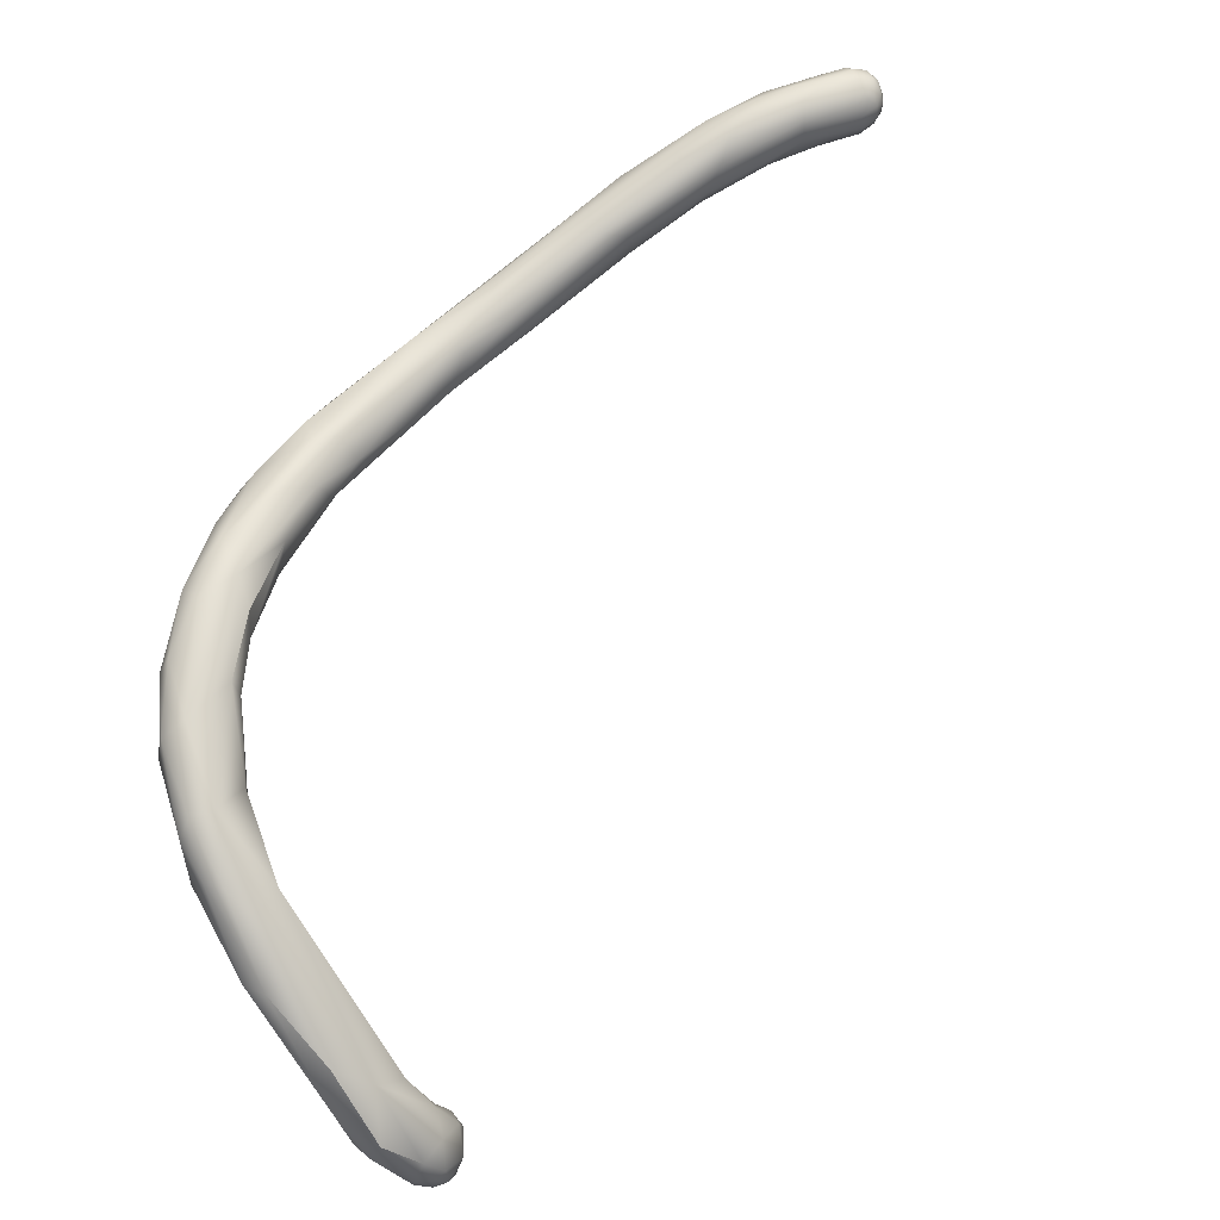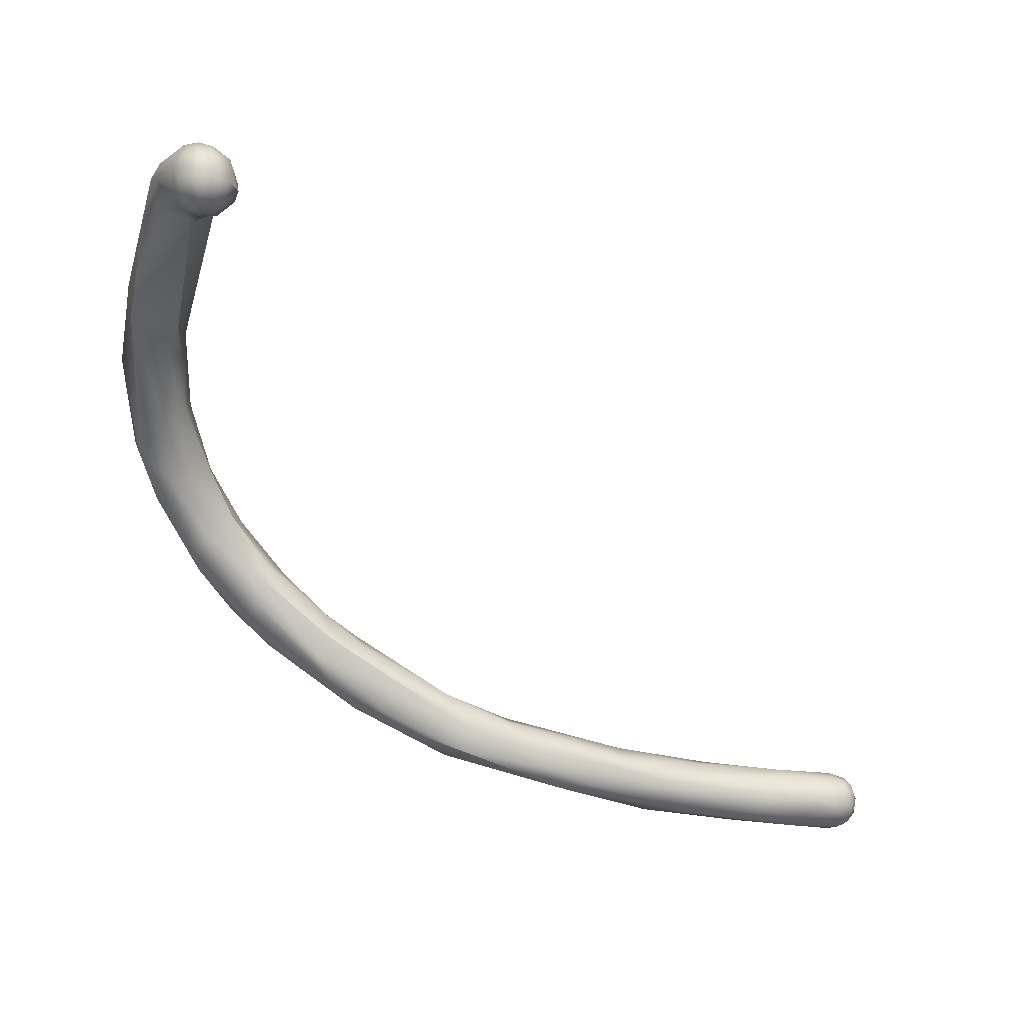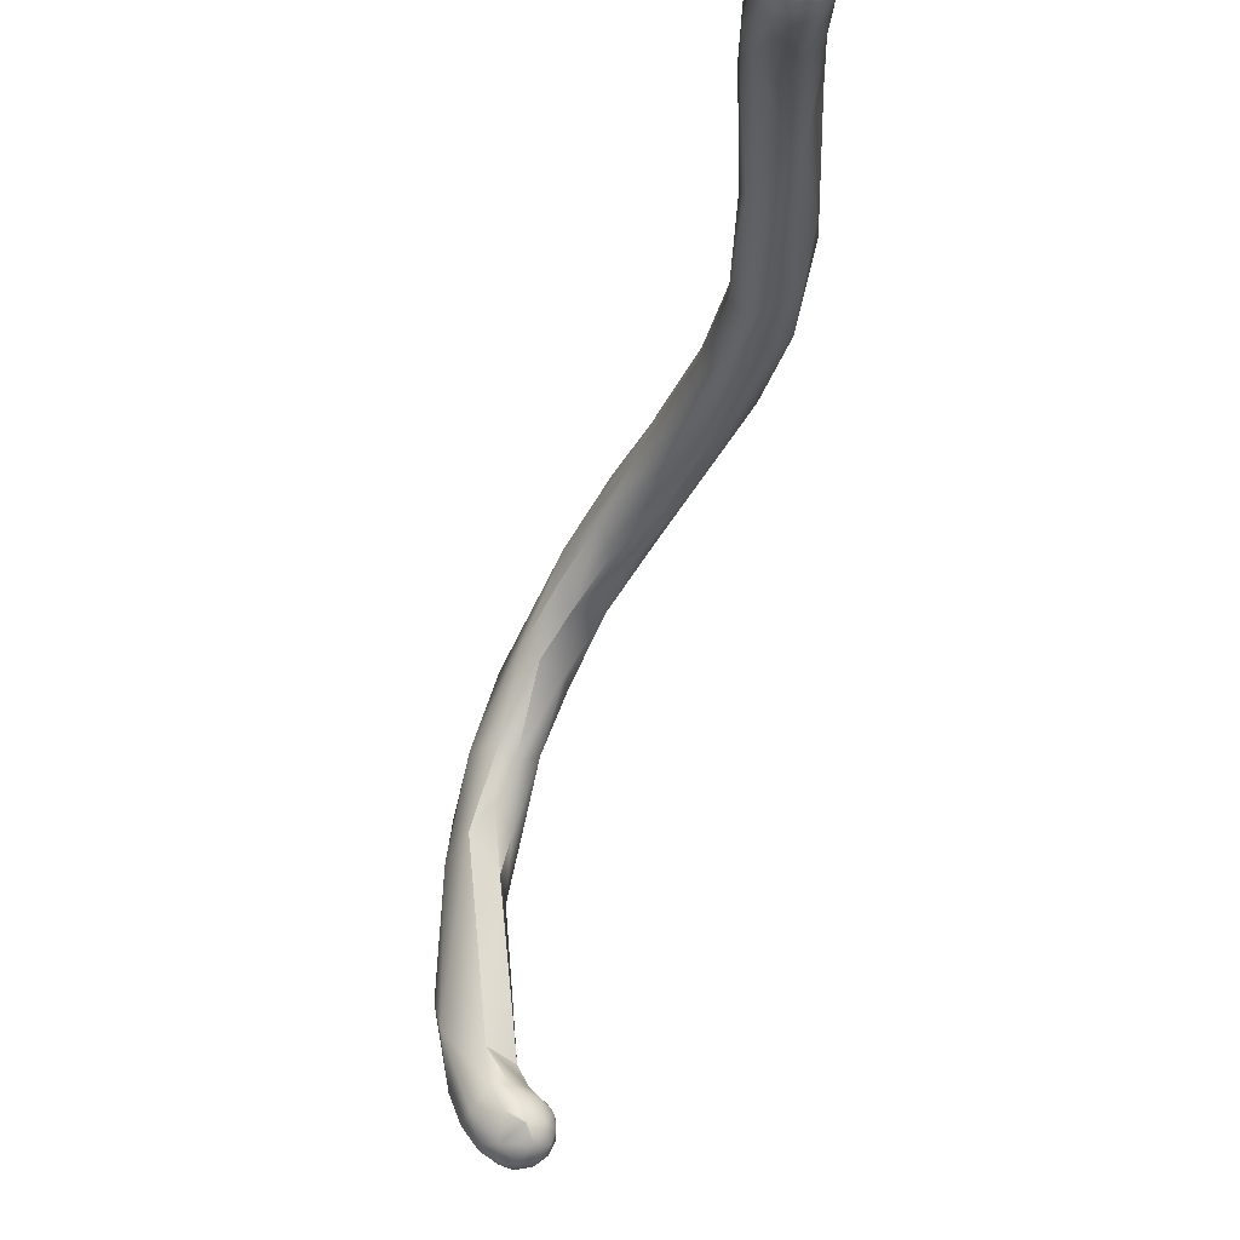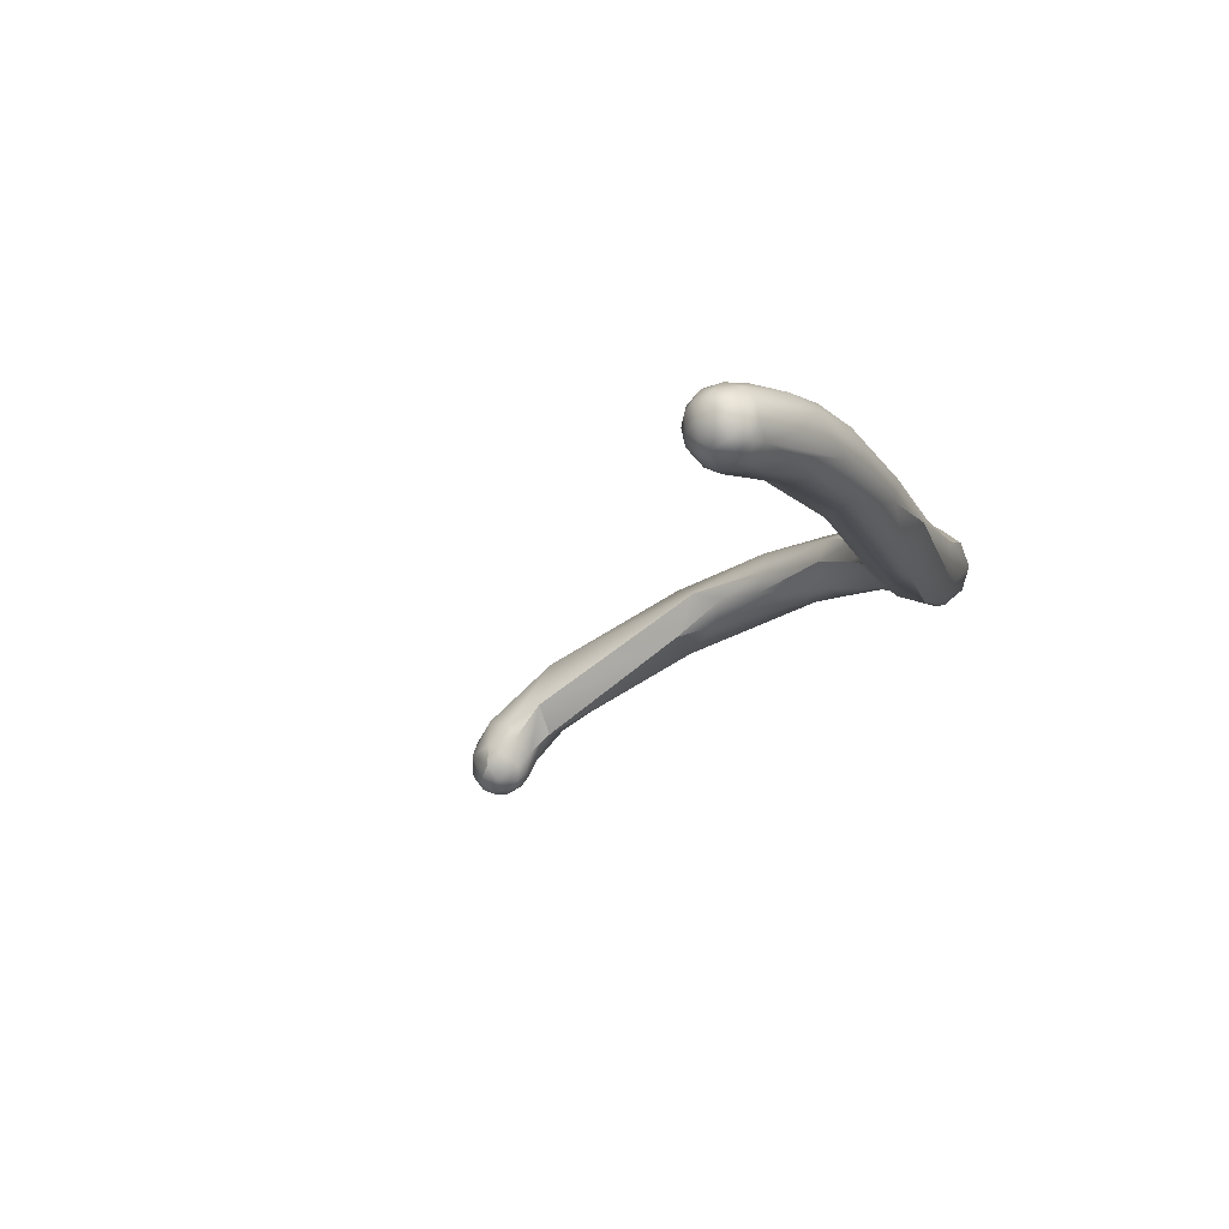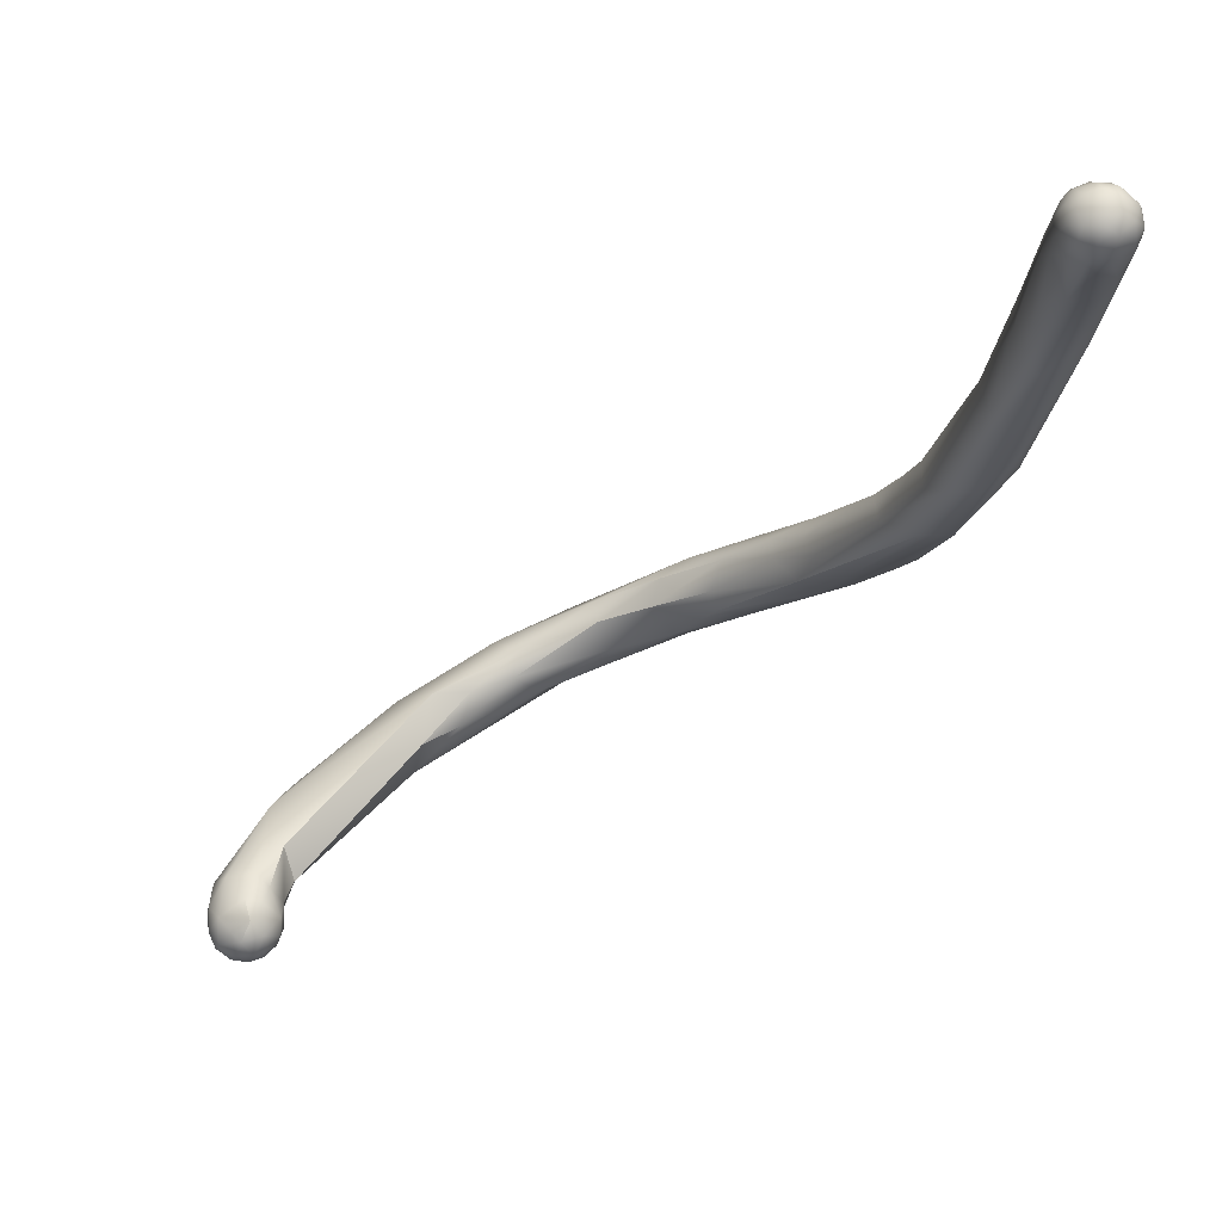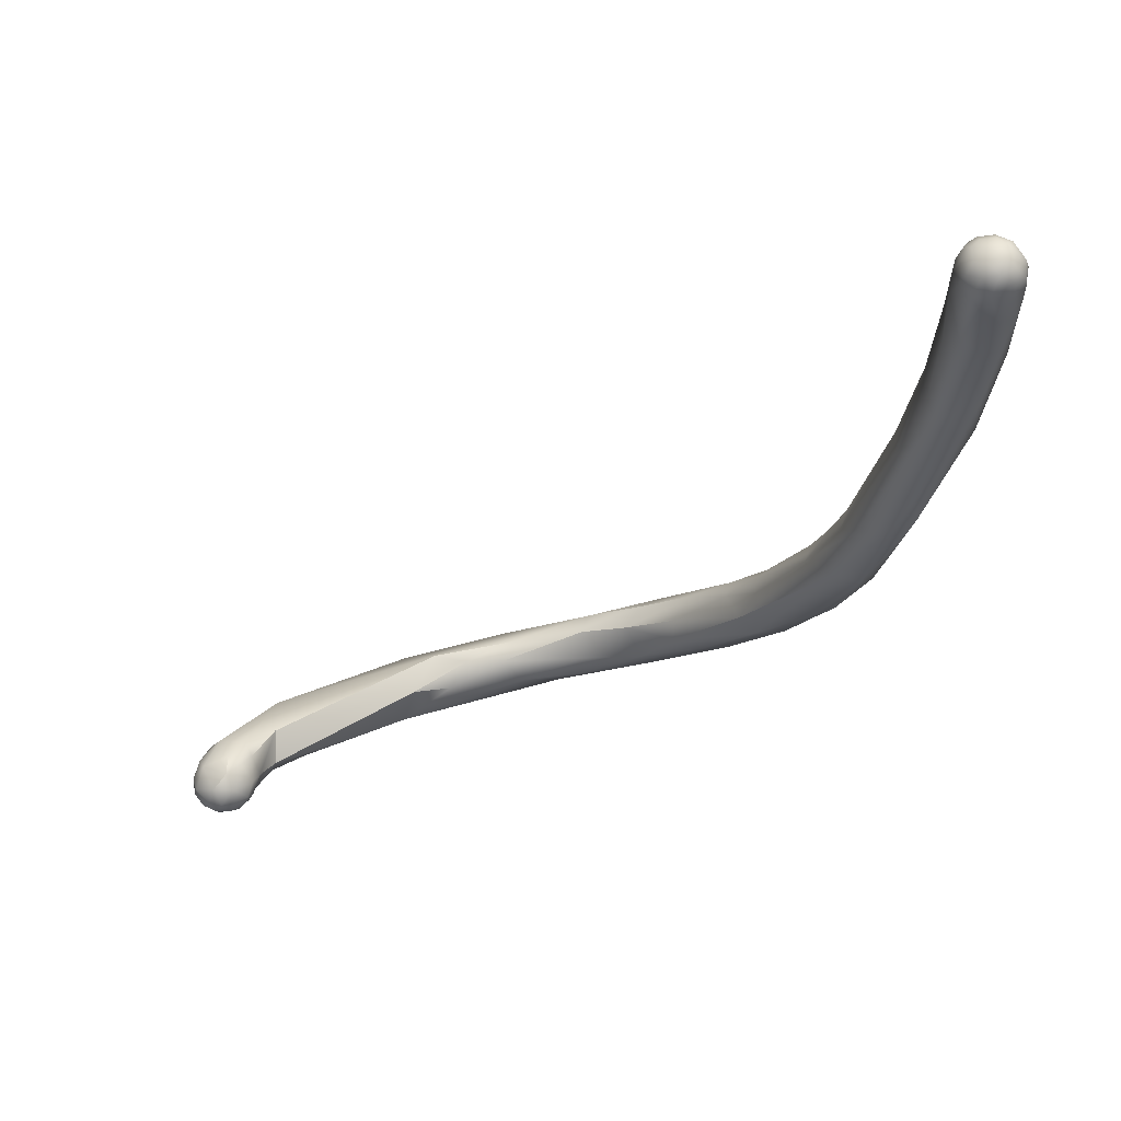
<metadata>
{"format":"obj","ext":"obj","renderer":"f3d","projection":"perspective","resolution":1024,"background":"white","views":[{"elev":69.7,"azim":68.0,"up":"+Z"},{"elev":-65.2,"azim":86.3,"up":"+Z"},{"elev":74.3,"azim":117.4,"up":"+Y"},{"elev":-8.1,"azim":-144.9,"up":"+Z"},{"elev":73.0,"azim":163.0,"up":"+Y"},{"elev":-28.7,"azim":-178.4,"up":"+Z"}]}
</metadata>
<code>
v -20.85 -81.16 1525
v -21.24 -79.26 1526
v -21.05 -79.03 1526
v -20.97 -77.56 1525
v -21.3 -78.31 1526
v -21.28 -77.38 1526
v -20.98 -77.84 1527
v -21.42 -76.39 1526
v -21.39 -75.67 1526
v -21.24 -76.51 1525
v -20.98 -76.75 1527
v -20.99 -75.25 1525
v -20.97 -74.82 1525
v -21.31 -75.36 1525
v -21.26 -74.99 1525
v -21.36 -75.07 1526
v -21.24 -75.11 1526
v -21.27 -74.8 1526
v -21.01 -74.62 1525
v -20.97 -75.05 1526
v -20.98 -74.63 1526
v -20.99 -74.5 1526
v -19.43 -85.22 1526
v -19.6 -83.95 1524
v -19.45 -82.99 1524
v -20.26 -83.46 1525
v -19.95 -82.88 1526
v -19.61 -82.89 1526
v -20.67 -81.6 1526
v -20.73 -79.47 1525
v -19.74 -80.2 1525
v -20.55 -80.16 1526
v -20.59 -78.83 1527
v -20.16 -80.13 1526
v -20.17 -78.83 1527
v -19.68 -79.25 1526
v -19.49 -79.81 1525
v -19.4 -79.68 1526
v -20.56 -77.45 1525
v -19.98 -77.2 1525
v -19.67 -77.87 1526
v -20.6 -78.07 1527
v -20.78 -76.2 1525
v -20.22 -75.55 1525
v -20.78 -75.66 1527
v -19.98 -76.84 1527
v -19.79 -76.44 1525
v -19.69 -76.93 1526
v -19.65 -76.06 1526
v -20.4 -76.73 1527
v -20.42 -75.03 1525
v -20 -75.24 1525
v -20.78 -74.42 1526
v -20.78 -74.43 1526
v -20.58 -75.06 1527
v -20.6 -74.58 1525
v -20.59 -74.47 1526
v -20.59 -74.63 1526
v -20.39 -74.47 1525
v -20.39 -74.39 1526
v -20.2 -75.07 1527
v -20.2 -74.69 1525
v -20.2 -74.81 1526
v -20.21 -74.54 1526
v -20.01 -75.31 1526
v -19.99 -75.01 1526
v -19.86 -74.82 1525
v -19.89 -74.81 1526
v -20.01 -74.56 1526
v -20 -74.57 1526
v -19.72 -75.29 1525
v -19.63 -75.28 1526
v -19.75 -75.26 1526
v -19.76 -74.82 1526
v -17.71 -90.49 1525
v -17.84 -88.93 1524
v -18.42 -88.17 1526
v -17.71 -88.5 1526
v -18.81 -87.58 1524
v -18.39 -86.98 1524
v -17.7 -86.87 1524
v -17.8 -87.13 1526
v -18.16 -84.9 1524
v -17.78 -85.56 1525
v -18.59 -86.12 1526
v -18.02 -85.74 1526
v -18.8 -84.55 1524
v -18.93 -82.01 1525
v -19.22 -82.68 1526
v -18.99 -82.09 1526
v -16.03 -92.97 1527
v -17.04 -91.35 1526
v -16.7 -92.33 1526
v -16.4 -91.37 1527
v -17.54 -90.43 1525
v -16.65 -91.19 1525
v -16.2 -90.74 1526
v -17.38 -89.39 1524
v -17.2 -88.21 1526
v -17 -87.61 1525
v -17.58 -87.03 1526
v -14.98 -94.47 1526
v -15.95 -93.4 1526
v -15.86 -93.26 1526
v -15.12 -93.82 1526
v -15.09 -94.24 1527
v -15.8 -91.66 1525
v -15.35 -91.27 1525
v -15.14 -91.69 1527
v -14.99 -91.45 1526
v -15.18 -92.58 1527
v -15.78 -90.15 1525
v -15.68 -90.49 1526
v -13.77 -95.41 1526
v -13.73 -95.59 1527
v -12.92 -95.57 1526
v -13.55 -95.56 1527
v -13.11 -95.24 1528
v -14.4 -93.58 1525
v -13.49 -93.75 1526
v -13.5 -93.29 1526
v -14.45 -94.28 1527
v -13.36 -94.18 1527
v -14.01 -92.88 1527
v -11.55 -96.72 1526
v -11.96 -96.37 1527
v -11.8 -96.71 1527
v -12.55 -94.98 1526
v -12.09 -94.45 1527
v -12.53 -94.23 1527
v -10.67 -96.32 1526
v -9.993 -97.19 1526
v -10.22 -97.16 1527
v -10.32 -96.49 1528
v -9.946 -97.4 1527
v -10.74 -95.59 1526
v -10.93 -95.21 1527
v -10.74 -95.13 1527
v -8.846 -96.4 1526
v -8.211 -97.17 1527
v -8.156 -96.54 1527
v -8.304 -95.88 1526
v -8.593 -95.76 1527
v -7.067 -97.69 1526
v -6.67 -96.19 1525
v -7.913 -97.56 1527
v -6.768 -97.39 1527
v -7.168 -95.86 1526
v -5.193 -97.2 1525
v -5.269 -96.39 1527
v -6.414 -96.98 1527
v -6.193 -95.86 1526
v -5.593 -95.91 1525
v -4.556 -97.4 1526
v -4.067 -96.97 1526
v -2.28 -96.22 1523
v -2.038 -96.69 1524
v -2.078 -96.21 1525
v -1.378 -96.15 1523
v -0.6618 -96.37 1523
v -0.4238 -96.12 1523
v -0.2011 -96.11 1523
v -1.333 -96.54 1524
v -1.049 -94.81 1521
v -1.003 -95.39 1522
v -0.8681 -95.19 1521
v -0.9301 -94.58 1521
v -0.7832 -94.81 1521
v -0.6227 -95.78 1522
v -0.6107 -95.4 1521
v -0.5771 -95.19 1521
v -0.3823 -95.43 1521
v -0.3866 -94.8 1521
v -1.593 -95.2 1523
v -1.593 -94.7 1523
v -1.217 -94.8 1522
v -1.499 -95.39 1525
v -0.2793 -95.8 1524
v -1.075 -94.41 1522
v -0.5907 -94.43 1521
v -0.5886 -94.09 1521
v -0.3715 -93.84 1522
v -0.1991 -94.4 1521
v -0.0006364 -94.04 1521
v -1.012 -94.3 1522
v -0.8073 -94.28 1523
v -0.7775 -93.98 1522
v -0.3794 -93.91 1522
v 0.0008248 -95.18 1521
v 0.006615 -94.79 1521
v 0.1805 -95.51 1521
v 0.5017 -95.43 1522
v 0.5525 -95.19 1521
v 0.3956 -94.8 1521
v 0.7302 -95.01 1522
v 0.6828 -94.8 1521
v 0.732 -94.61 1522
v 0.3372 -95.02 1523
v 0.5739 -94.61 1522
v 0.5534 -95.37 1522
v 0.6666 -94.99 1522
v 0.1986 -94.42 1521
v 0.5739 -94.41 1521
v -0.03352 -94.42 1523
v 0.3627 -94.1 1522
v -20.26 -83.46 1525
v -18.42 -88.17 1526
v -18.39 -86.98 1524
v -17.04 -91.35 1526
v -16.7 -92.33 1526
v -15.35 -91.27 1525
v -12.09 -94.45 1527
v -12.53 -94.23 1527
v -10.74 -95.13 1527
v -5.193 -97.2 1525
v -6.193 -95.86 1526
v -5.593 -95.91 1525
v -5.593 -95.91 1525
v -4.556 -97.4 1526
v -2.078 -96.21 1525
v -1.593 -95.2 1523
v -1.593 -95.2 1523
v -1.593 -94.7 1523
v -1.593 -94.7 1523
v -0.2793 -95.8 1524
v -0.3715 -93.84 1522
g grp1
f 26 1 24
f 29 2 1
f 206 29 1
f 1 2 5
f 30 24 1
f 1 5 30
f 2 6 5
f 29 3 2
f 6 2 3
f 29 32 3
f 33 3 32
f 8 5 6
f 14 5 8
f 6 9 8
f 30 5 10
f 5 14 10
f 33 7 3
f 30 10 4
f 7 11 6
f 3 7 6
f 6 11 17
f 33 42 7
f 42 11 7
f 4 10 43
f 10 12 43
f 43 12 51
f 6 17 9
f 14 12 10
f 9 16 8
f 17 16 9
f 17 11 20
f 8 16 14
f 20 11 45
f 12 13 51
f 15 12 14
f 14 16 15
f 15 16 18
f 16 17 18
f 12 15 13
f 13 15 19
f 18 19 15
f 19 18 22
f 18 17 21
f 22 18 21
f 13 56 51
f 19 56 13
f 21 17 20
f 56 19 53
f 53 19 22
f 53 22 54
f 22 21 54
f 53 54 60
f 77 206 79
f 77 23 206
f 23 207 85
f 27 23 85
f 25 87 24
f 87 25 31
f 206 23 29
f 85 28 27
f 85 89 28
f 29 23 27
f 32 27 28
f 28 34 32
f 89 34 28
f 24 30 25
f 29 27 32
f 36 89 90
f 38 36 90
f 38 90 88
f 88 37 38
f 25 30 31
f 39 40 31
f 31 37 88
f 40 37 31
f 34 33 32
f 34 35 33
f 35 42 33
f 35 34 89
f 36 35 89
f 41 37 40
f 37 48 38
f 38 48 36
f 31 30 39
f 39 30 4
f 11 42 50
f 46 50 35
f 46 35 36
f 41 40 47
f 37 41 48
f 36 48 46
f 42 35 50
f 43 44 39
f 4 43 39
f 44 43 51
f 40 39 44
f 52 40 44
f 51 52 44
f 71 47 40
f 52 71 40
f 50 45 11
f 50 55 45
f 55 20 45
f 61 55 50
f 46 65 50
f 50 65 61
f 73 46 48
f 46 73 65
f 41 47 49
f 41 49 48
f 47 71 49
f 49 72 48
f 49 71 72
f 48 72 73
f 62 51 56
f 59 62 56
f 52 51 62
f 20 58 21
f 55 58 20
f 56 53 59
f 60 59 53
f 54 21 57
f 58 57 21
f 54 57 60
f 61 63 55
f 58 63 64
f 55 63 58
f 69 62 59
f 60 69 59
f 64 57 58
f 57 64 60
f 65 66 61
f 68 63 66
f 66 63 61
f 62 69 67
f 52 62 67
f 68 64 63
f 68 70 64
f 69 60 70
f 60 64 70
f 65 73 66
f 71 52 67
f 73 68 66
f 74 67 69
f 70 74 69
f 72 71 74
f 72 74 73
f 68 73 74
f 74 71 67
f 70 68 74
f 75 79 95
f 79 75 77
f 95 79 76
f 98 76 80
f 94 78 207
f 26 24 79
f 79 24 208
f 76 79 208
f 81 80 87
f 81 87 83
f 78 85 207
f 86 82 101
f 100 86 101
f 87 31 83
f 83 88 84
f 86 85 82
f 84 86 100
f 80 24 87
f 31 88 83
f 84 88 90
f 86 89 85
f 86 90 89
f 86 84 90
f 93 103 91
f 95 104 210
f 103 210 104
f 95 210 75
f 93 92 75
f 207 209 94
f 92 93 91
f 209 91 94
f 95 76 98
f 96 95 98
f 92 77 75
f 97 78 94
f 111 97 94
f 109 97 111
f 109 113 97
f 113 99 97
f 98 80 81
f 81 100 108
f 99 85 78
f 97 99 78
f 99 113 100
f 83 84 100
f 81 83 100
f 101 82 99
f 99 82 85
f 99 100 101
f 102 115 106
f 102 114 115
f 106 117 122
f 103 106 91
f 95 96 104
f 103 102 106
f 102 104 105
f 105 104 96
f 103 104 102
f 119 105 96
f 105 119 116
f 119 107 120
f 106 122 91
f 122 111 94
f 107 119 96
f 81 211 107
f 113 109 110
f 110 121 108
f 109 124 110
f 122 94 91
f 123 124 109
f 123 109 111
f 98 107 96
f 81 107 98
f 108 100 112
f 112 100 113
f 112 110 108
f 113 110 112
f 114 116 125
f 105 114 102
f 115 114 125
f 127 115 125
f 116 114 105
f 128 116 119
f 119 120 128
f 106 115 117
f 115 127 117
f 117 118 122
f 118 123 122
f 211 120 107
f 120 108 121
f 121 129 120
f 212 121 124
f 111 122 123
f 130 124 123
f 124 121 110
f 116 132 125
f 126 117 127
f 126 118 117
f 126 134 118
f 131 116 128
f 128 129 136
f 128 136 131
f 123 118 134
f 213 138 212
f 213 137 138
f 128 120 129
f 123 137 130
f 213 212 124
f 127 125 135
f 132 116 131
f 132 135 125
f 127 135 133
f 126 127 133
f 134 126 133
f 214 136 129
f 142 136 214
f 136 139 131
f 137 123 134
f 138 137 143
f 144 146 135
f 132 131 139
f 135 132 144
f 149 132 139
f 215 144 132
f 146 133 135
f 133 140 134
f 133 146 140
f 140 151 141
f 140 141 134
f 134 141 137
f 141 143 137
f 142 138 143
f 139 136 142
f 146 144 147
f 149 139 145
f 146 147 140
f 147 151 140
f 145 139 142
f 148 145 142
f 148 142 143
f 152 143 141
f 145 148 153
f 145 217 149
f 150 141 151
f 216 148 143
f 152 141 150
f 148 216 218
f 215 157 154
f 149 217 174
f 174 156 149
f 219 147 144
f 155 147 219
f 147 155 151
f 215 154 144
f 155 150 151
f 175 218 216
f 157 156 159
f 157 149 156
f 157 163 154
f 163 155 219
f 155 158 150
f 175 221 218
f 152 177 223
f 177 152 150
f 157 160 163
f 157 159 161
f 160 162 163
f 157 161 160
f 161 162 160
f 161 192 162
f 178 163 162
f 163 178 220
f 155 163 220
f 176 164 165
f 164 176 179
f 164 179 167
f 164 166 165
f 166 164 168
f 167 168 164
f 180 168 167
f 165 166 170
f 165 170 169
f 170 166 171
f 171 168 173
f 171 166 168
f 168 180 173
f 169 172 161
f 169 170 172
f 172 171 189
f 172 170 171
f 189 171 173
f 172 189 191
f 191 161 172
f 183 173 180
f 189 173 190
f 190 173 183
f 174 159 156
f 224 176 222
f 165 159 174
f 165 174 176
f 185 176 224
f 186 185 223
f 186 223 177
f 169 159 165
f 185 179 176
f 159 169 161
f 158 177 150
f 158 225 177
f 181 167 179
f 181 179 187
f 180 167 181
f 181 187 182
f 182 187 188
f 183 180 181
f 184 183 181
f 184 181 182
f 188 205 226
f 205 184 226
f 179 185 187
f 187 185 186
f 204 186 177
f 186 204 188
f 187 186 188
f 205 188 204
f 161 191 192
f 189 193 191
f 202 190 183
f 189 194 193
f 190 194 189
f 194 202 203
f 190 202 194
f 191 193 192
f 196 193 194
f 203 196 194
f 195 192 193
f 200 192 195
f 193 196 195
f 195 196 197
f 196 203 197
f 192 200 162
f 200 178 162
f 200 198 178
f 225 198 177
f 204 177 198
f 200 201 198
f 201 199 198
f 198 199 204
f 205 199 197
f 205 204 199
f 200 195 201
f 197 199 201
f 197 201 195
f 203 202 184
f 184 202 183
f 184 205 203
f 203 205 197

</code>
